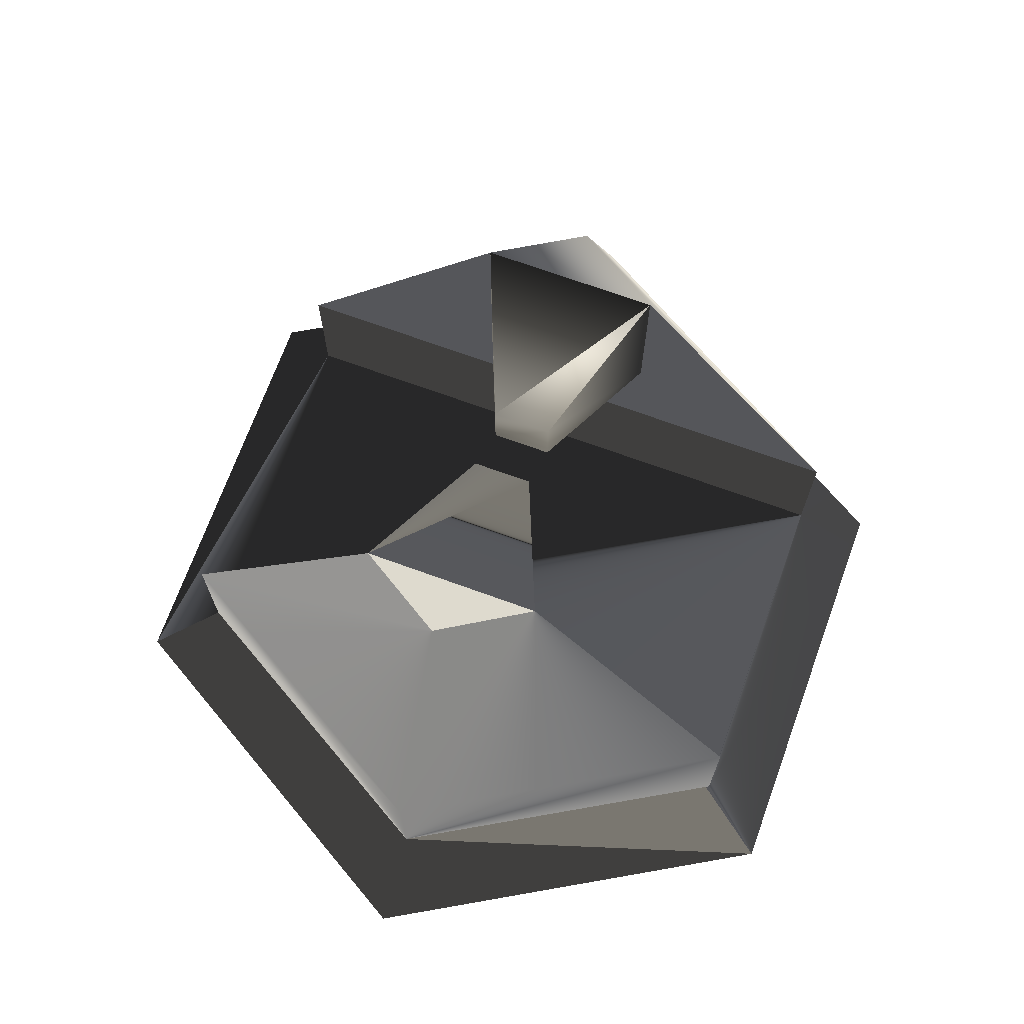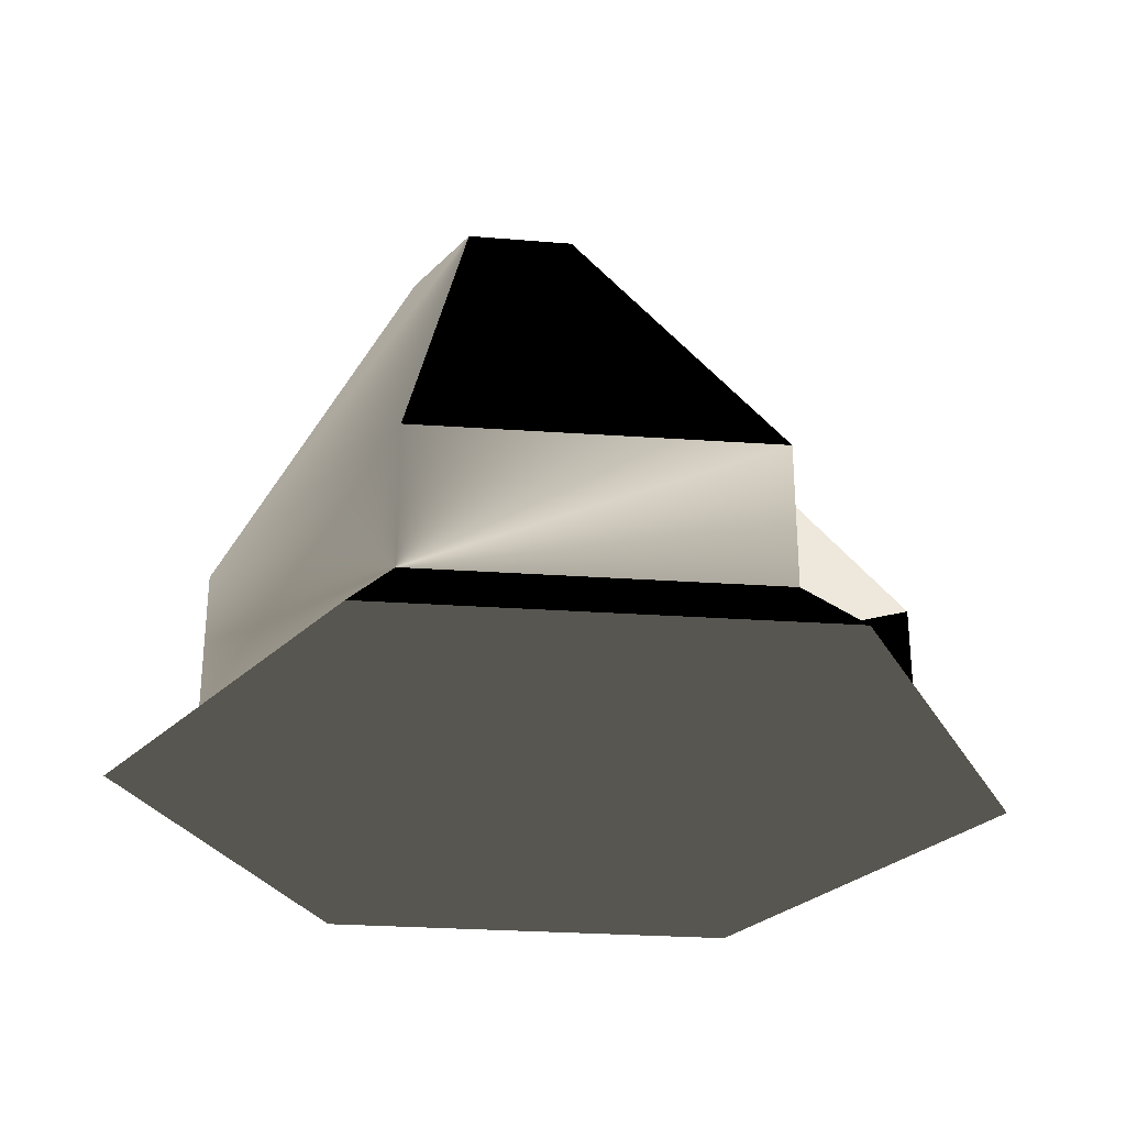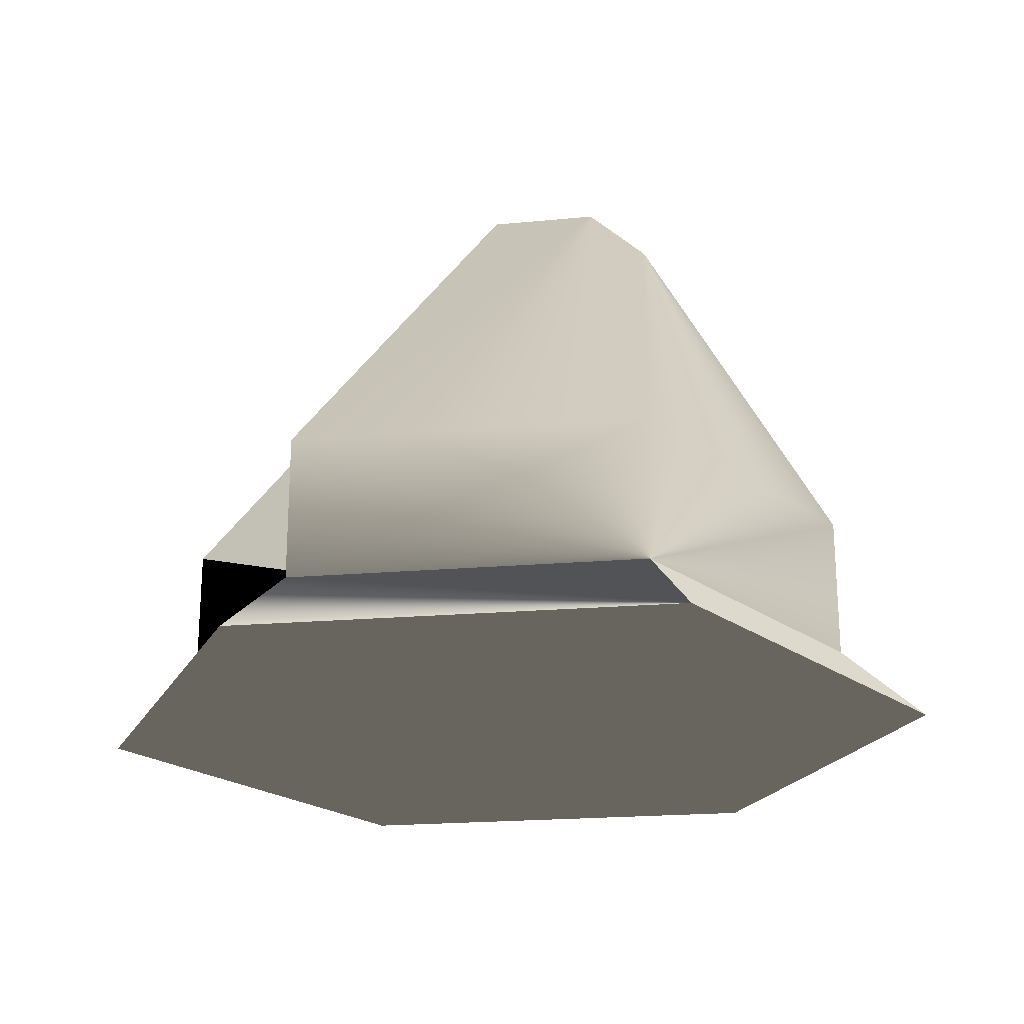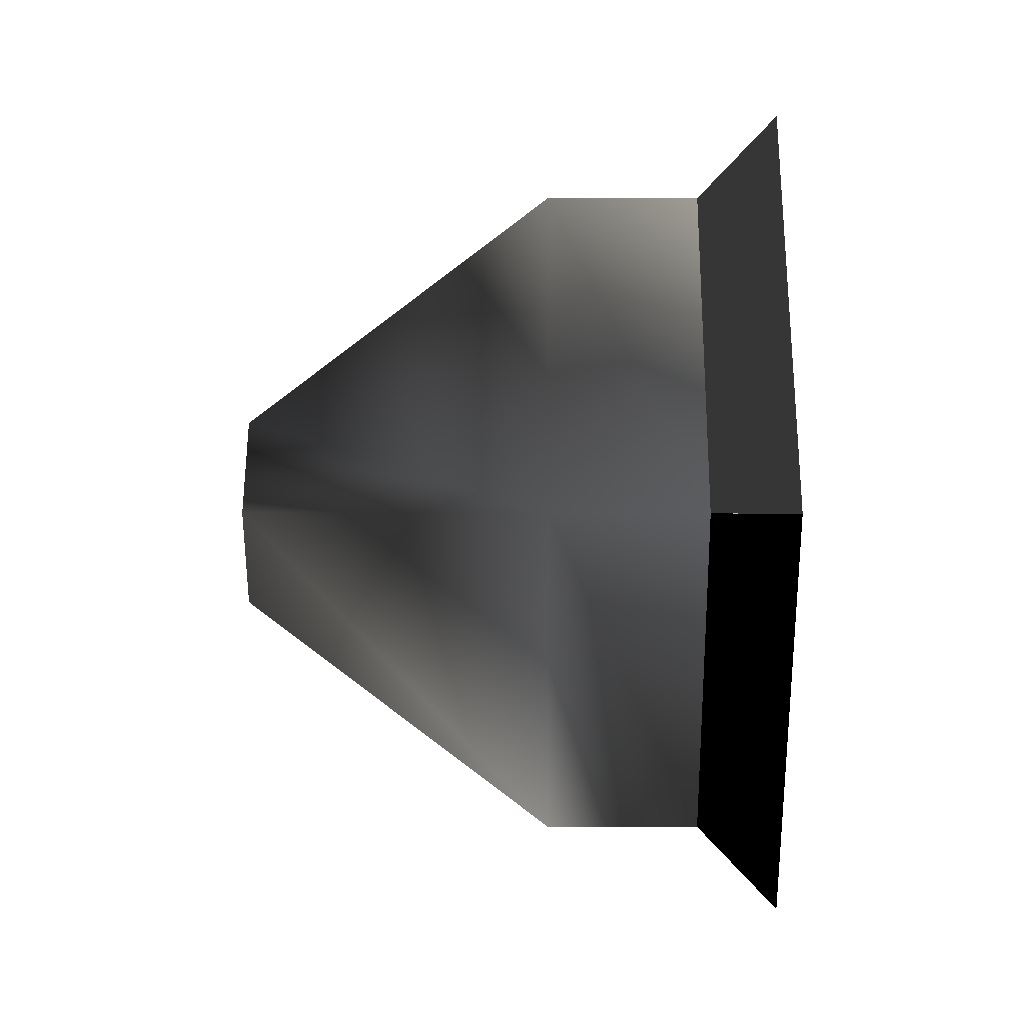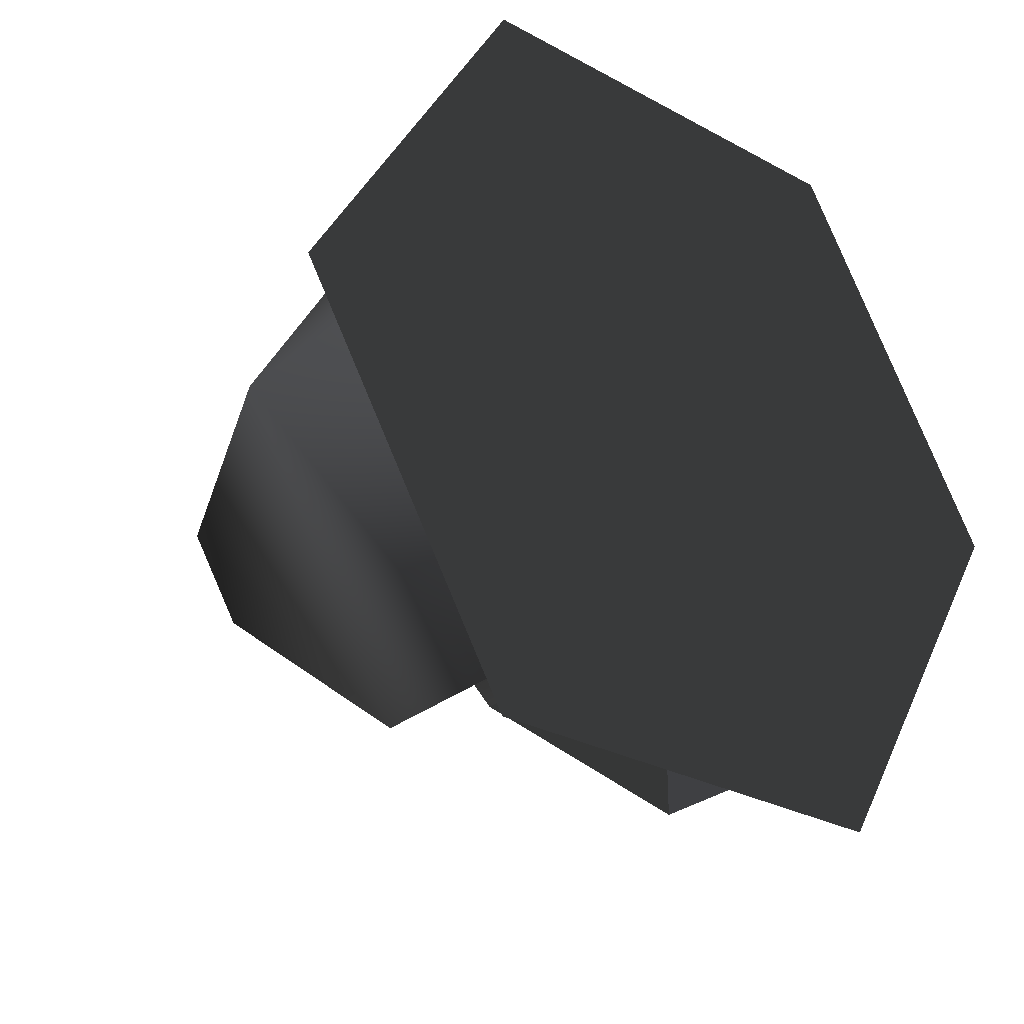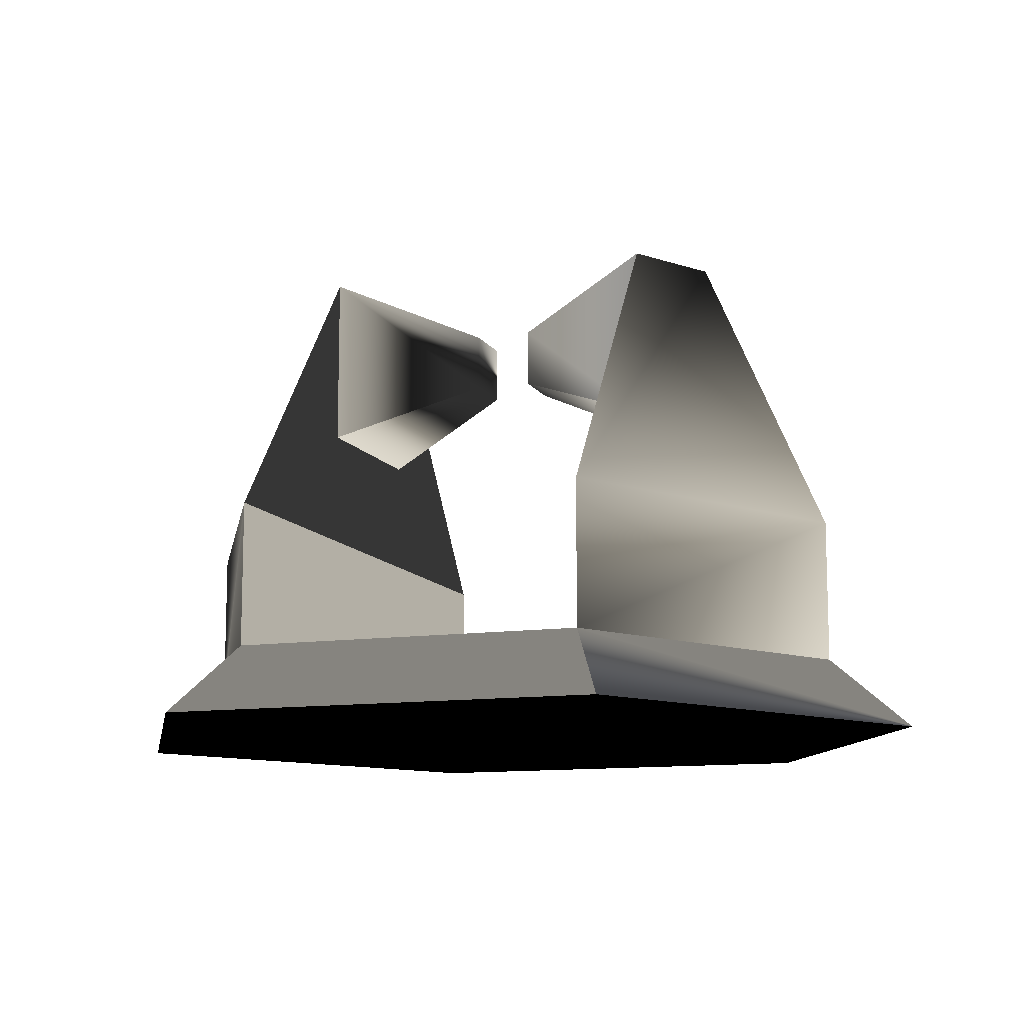
<metadata>
{"format":"obj","ext":"obj","renderer":"f3d","projection":"perspective","resolution":1024,"background":"white","views":[{"elev":70.3,"azim":110.0,"up":"+Y"},{"elev":-28.9,"azim":114.1,"up":"+Y"},{"elev":-22.3,"azim":68.3,"up":"+Y"},{"elev":0.2,"azim":-89.4,"up":"+Z"},{"elev":-28.5,"azim":-39.2,"up":"+Z"},{"elev":-11.5,"azim":-160.0,"up":"+Y"}]}
</metadata>
<code>
v  0.075 0 -0
v  0.0375 0 -0.065
v  -0.0375 0 -0.065
v  -0.075 0 0
v  -0.0375 0 0.065
v  0.0375 0 0.065
v  0.0391 0.0875 0
v  0.03 0.0875 -0.015
v  0.03 0.0875 0.015
v  0.0303 0.0125 -0.0525
v  0.0606 0.0125 0
v  -0.0303 0.0125 -0.0525
v  -0.0606 0.0125 0
v  -0.0303 0.0125 0.0525
v  0.0303 0.0125 0.0525
v  -0.03 0.0875 -0.015
v  -0.03 0.0875 0.015
v  -0.03 0.0575 0.015
v  -0.03 0.0575 -0.015
v  0.0303 0.0375 -0.0525
v  0.0606 0.0375 0
v  0.0303 0.0375 0.0525
v  -0.0606 0.0375 0
v  -0.0303 0.0375 -0.0525
v  -0.0303 0.0375 0.0525
v  -0.039 0.0875 0
v  0.005 0.0775 -0.005
v  0.005 0.0675 -0.005
v  0.005 0.0675 0.005
v  0.005 0.0775 0.005
v  0.03 0.0575 0.015
v  0.03 0.0575 -0.015
v  -0.005 0.0775 -0.005
v  -0.005 0.0775 0.005
v  -0.005 0.0675 0.005
v  -0.005 0.0675 -0.005
g Yaw
f -36 -35 -35 -36
f -35 -34 -34 -35
f -34 -33 -33 -34
f -33 -32 -32 -33
f -32 -31 -31 -32
f -31 -36 -36 -31
f -34 -35 -36 -31 -32 -33
f -30 -29 -28
f -35 -27 -26 -36
f -34 -25 -27 -35
f -33 -24 -25 -34
f -32 -23 -24 -33
f -31 -22 -23 -32
f -36 -26 -22 -31
f -25 -23 -22 -27
f -21 -20 -19 -18
f -26 -27 -27 -26
f -27 -22 -22 -27
f -22 -26 -26 -22
f -25 -24 -24 -25
f -24 -23 -23 -24
f -23 -25 -25 -23
f -26 -27 -17 -16
f -27 -22 -15 -17
f -22 -26 -16 -15
f -25 -24 -14 -13
f -24 -23 -12 -14
f -23 -25 -13 -12
f -13 -14 -11 -21
f -14 -12 -20 -11
f -13 -21 -20
f -20 -12 -13
f -16 -17 -29 -30
f -15 -28 -29 -17
f -15 -16 -30 -28
f -10 -9 -8 -7
f -6 -5 -29
f -29 -28 -6
f -21 -11 -20
f -4 -3 -2 -1
f -29 -5 -9 -10
f -5 -6 -8 -9
f -6 -28 -7 -8
f -28 -29 -10
f -10 -7 -28
f -20 -19 -2
f -2 -3 -20
f -19 -18 -1
f -1 -2 -19
f -18 -21 -4
f -4 -1 -18
f -21 -20 -3
f -3 -4 -21

</code>
